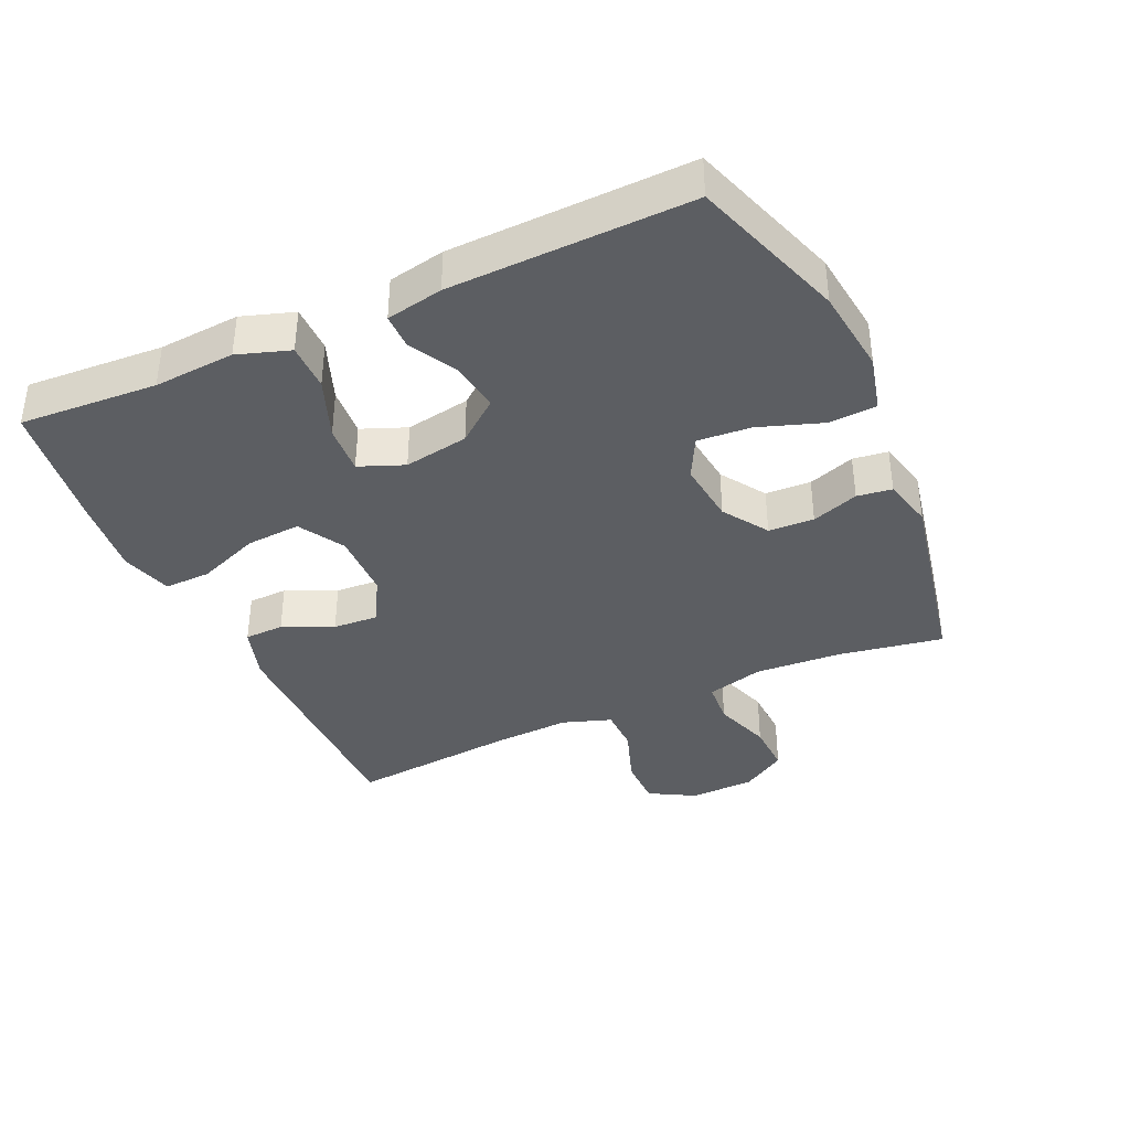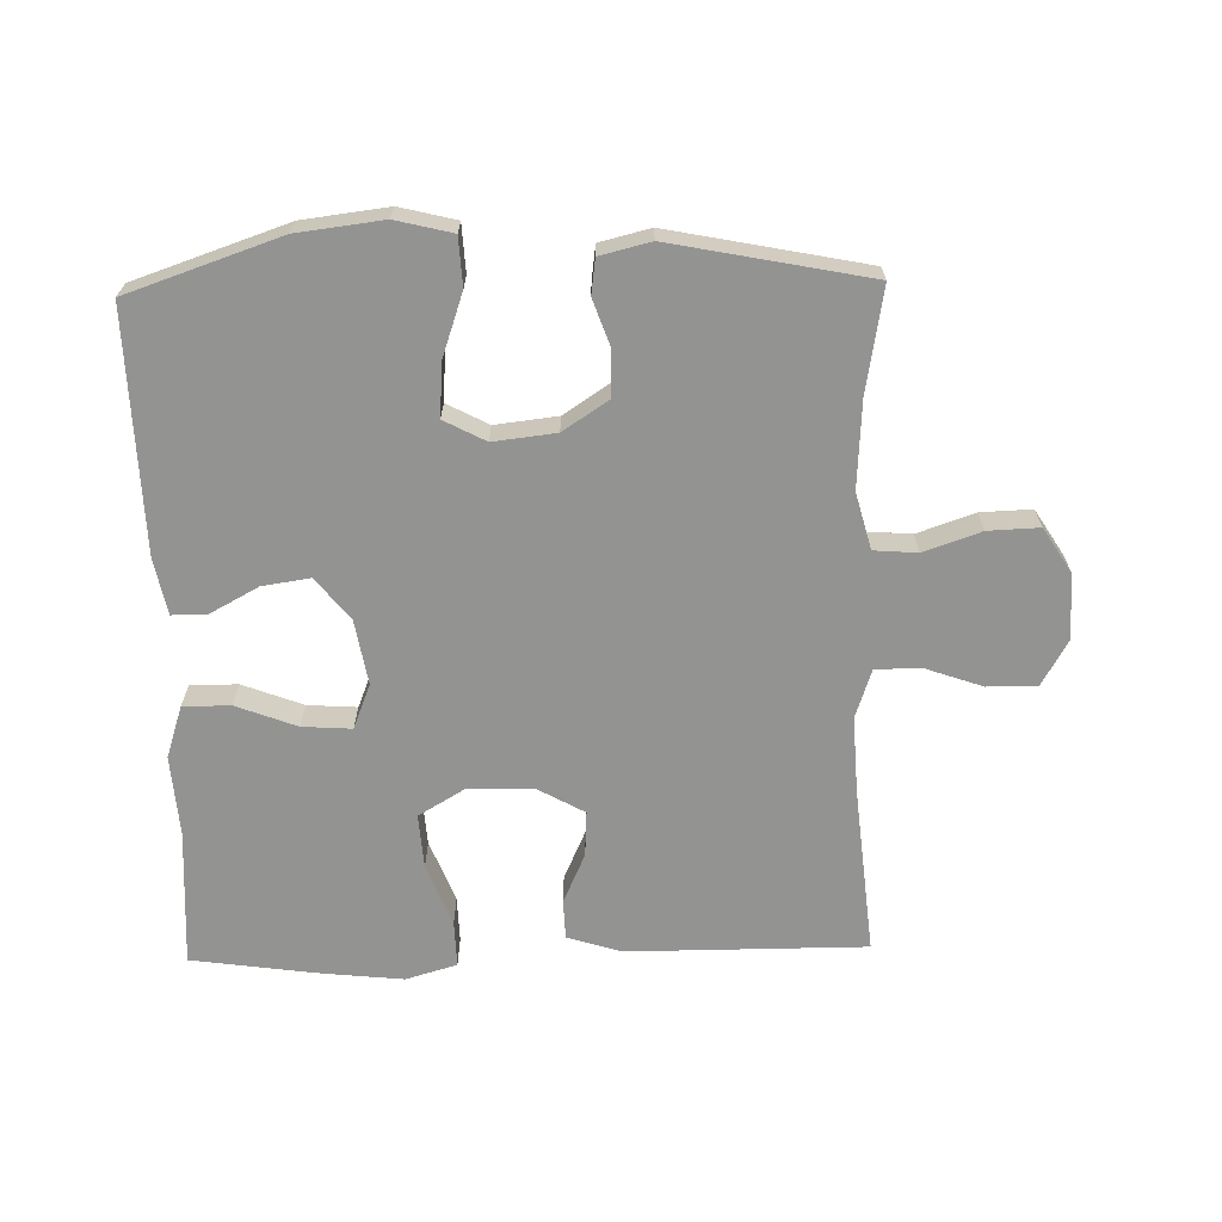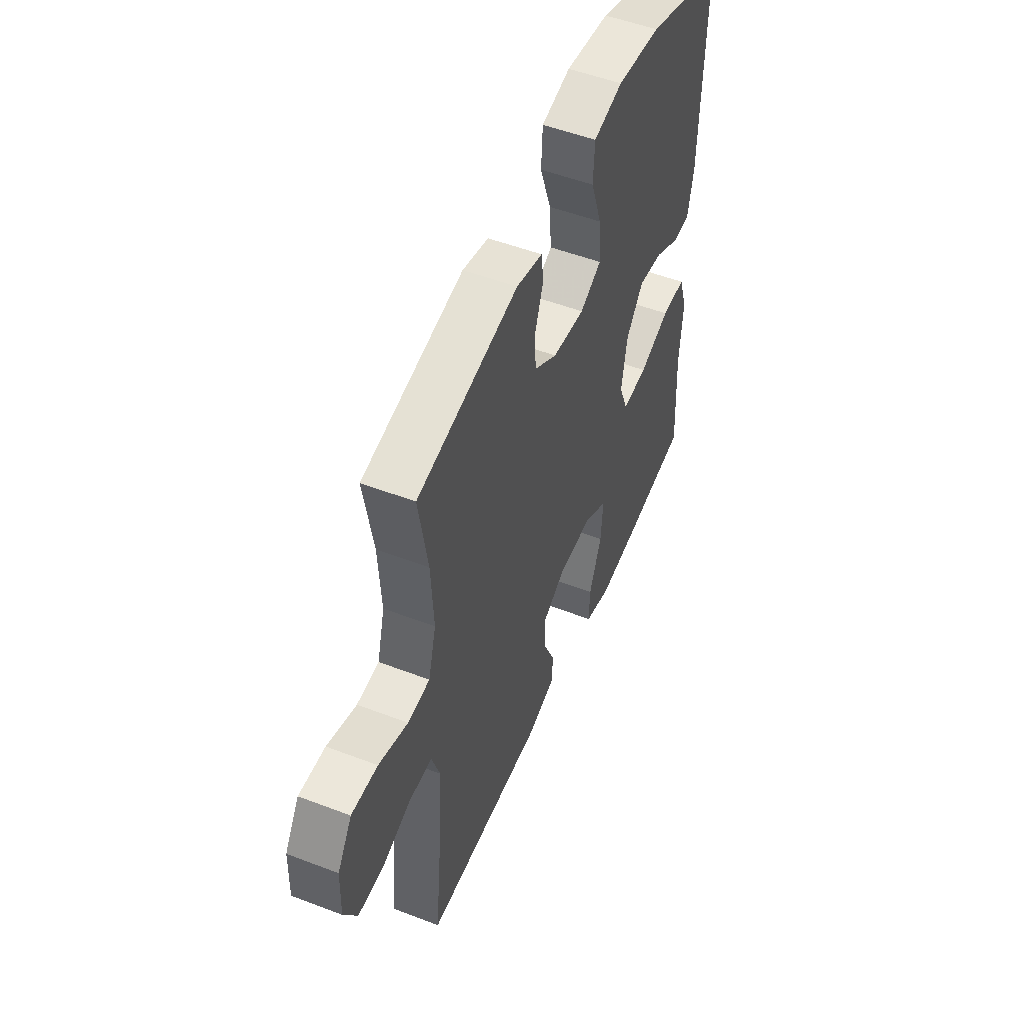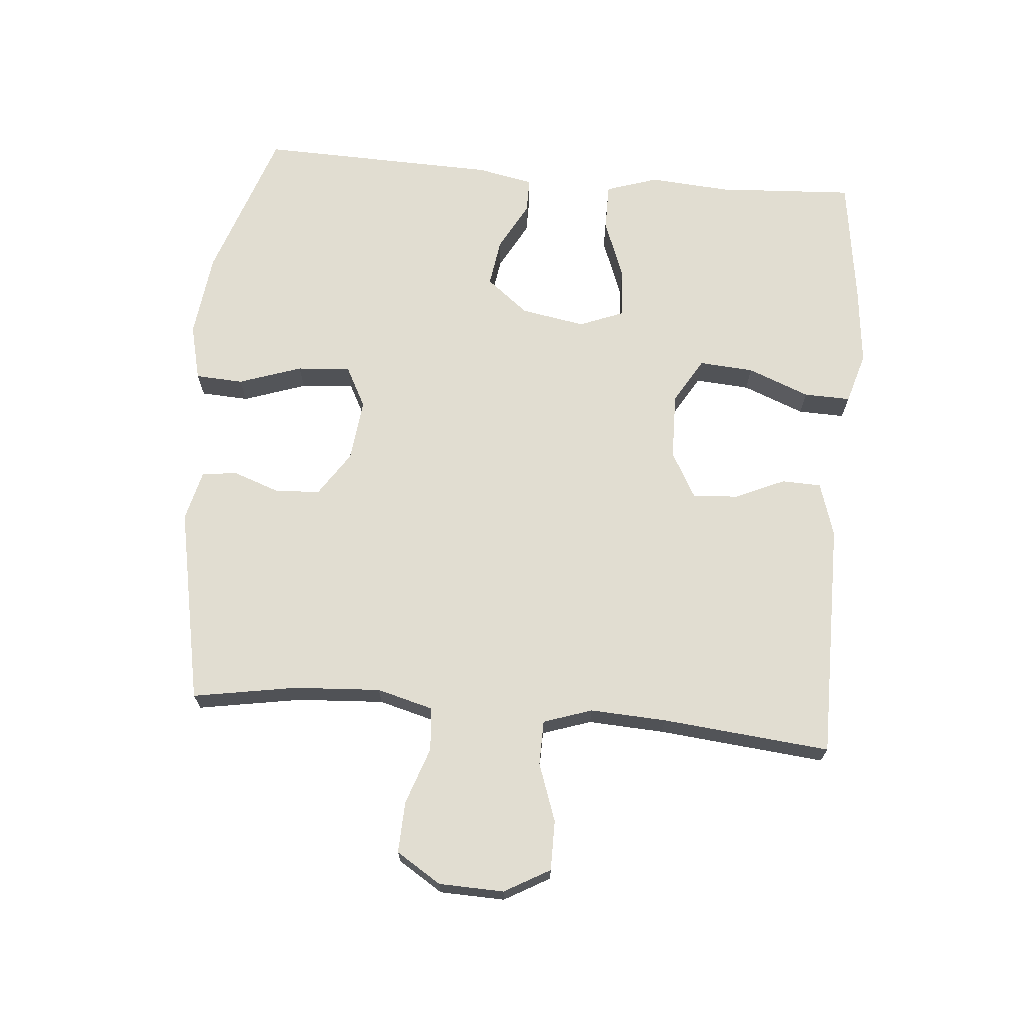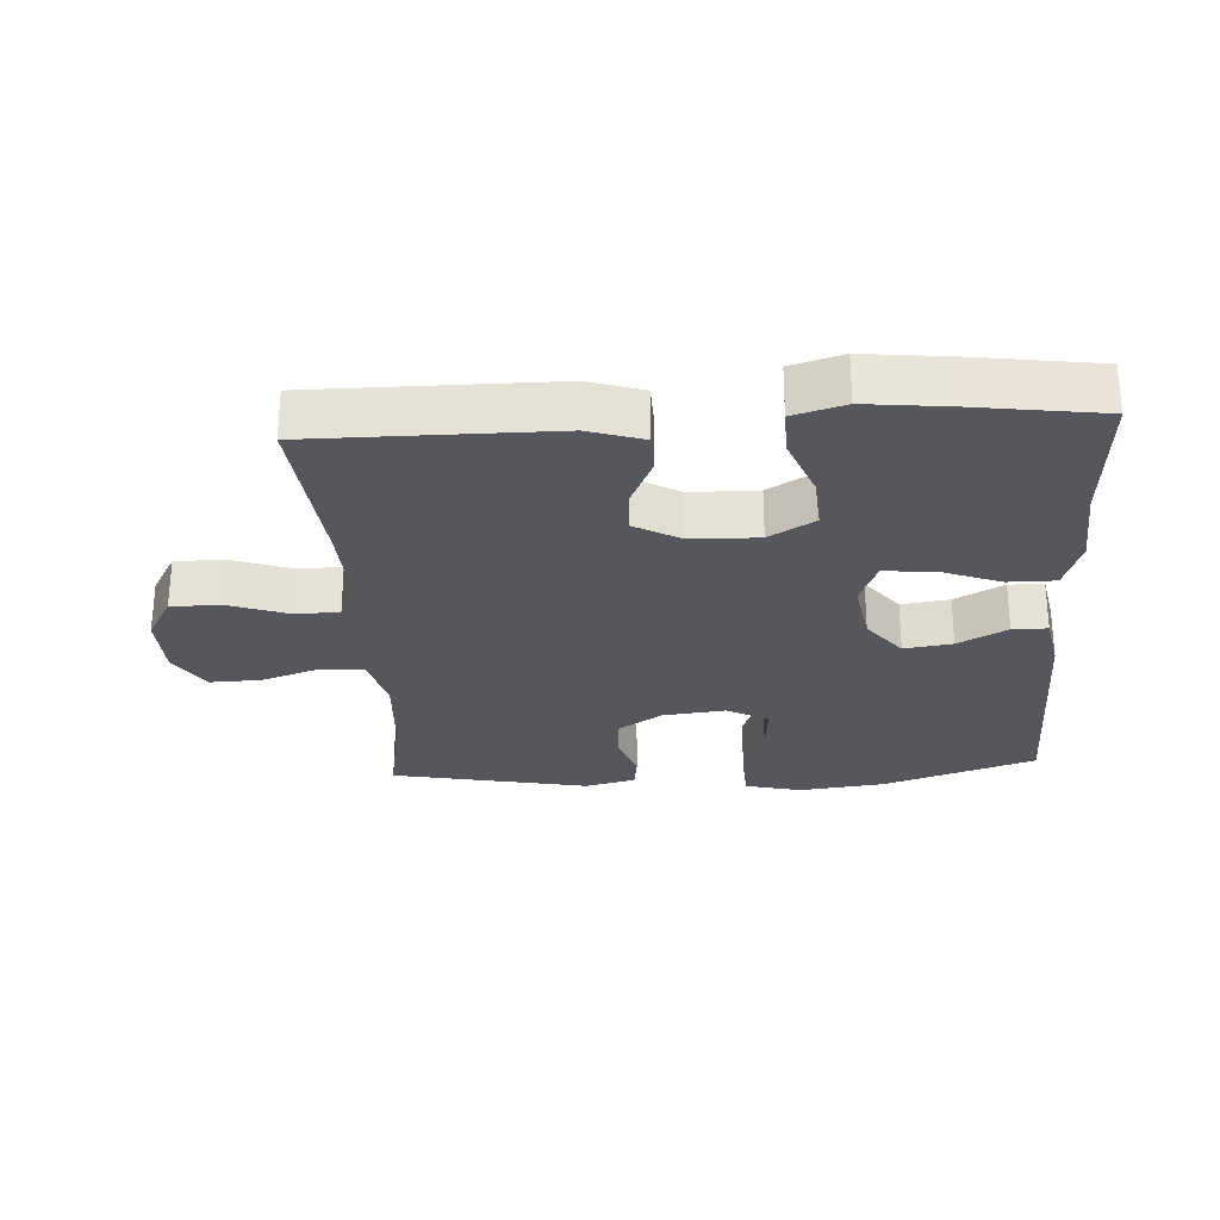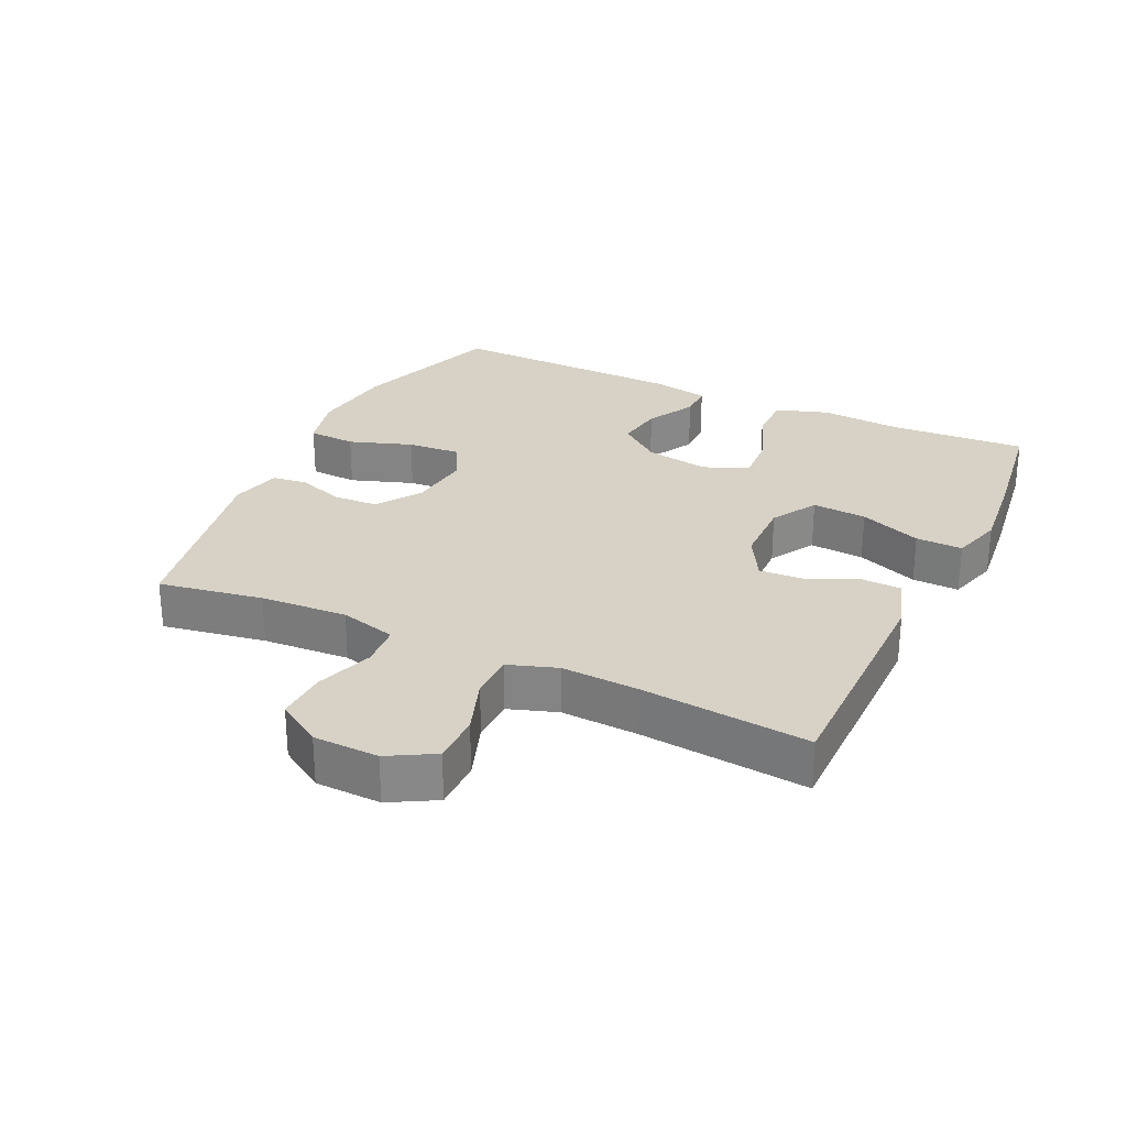
<metadata>
{"format":"obj","ext":"obj","renderer":"f3d","projection":"perspective","resolution":1024,"background":"white","views":[{"elev":-38.0,"azim":-65.7,"up":"+Y"},{"elev":-66.7,"azim":1.3,"up":"+Y"},{"elev":52.1,"azim":112.5,"up":"+Z"},{"elev":68.9,"azim":95.0,"up":"+Y"},{"elev":-27.6,"azim":-176.7,"up":"+Y"},{"elev":27.6,"azim":115.3,"up":"+Y"}]}
</metadata>
<code>
v -0.5 0.07 0.5
v -0.268 0.07 0.579
v -0.138 0.07 0.595
v -0.052 0.07 0.574
v -0.048 0.07 0.501
v -0.081 0.07 0.405
v -0.087 0.07 0.324
v -0.024 0.07 0.291
v 0.071 0.07 0.302
v 0.139 0.07 0.347
v 0.142 0.07 0.416
v 0.117 0.07 0.487
v 0.124 0.07 0.54
v 0.201 0.07 0.559
v 0.5 0.07 0.5
v 0.473 0.07 0.342
v 0.465 0.07 0.21
v 0.488 0.07 0.124
v 0.554 0.07 0.119
v 0.641 0.07 0.149
v 0.719 0.07 0.152
v 0.762 0.07 0.084
v 0.765 0.07 -0.015
v 0.726 0.07 -0.084
v 0.65 0.07 -0.084
v 0.562 0.07 -0.053
v 0.494 0.07 -0.054
v 0.469 0.07 -0.128
v 0.475 0.07 -0.244
v 0.5 0.07 -0.5
v 0.138 0.07 -0.5
v 0.055 0.07 -0.474
v 0.053 0.07 -0.414
v 0.087 0.07 -0.338
v 0.091 0.07 -0.269
v 0.021 0.07 -0.23
v -0.081 0.07 -0.228
v -0.15 0.07 -0.269
v -0.144 0.07 -0.352
v -0.107 0.07 -0.446
v -0.105 0.07 -0.517
v -0.183 0.07 -0.54
v -0.306 0.07 -0.527
v -0.5 0.07 -0.5
v -0.488 0.07 -0.291
v -0.497 0.07 -0.168
v -0.471 0.07 -0.089
v -0.399 0.07 -0.089
v -0.307 0.07 -0.124
v -0.232 0.07 -0.129
v -0.205 0.07 -0.061
v -0.222 0.07 0.037
v -0.273 0.07 0.101
v -0.346 0.07 0.09
v -0.42 0.07 0.05
v -0.473 0.07 0.05
v -0.49 0.07 0.136
v -0.5 0 0.5
v -0.268 0 0.579
v -0.138 0 0.595
v -0.052 0 0.574
v -0.048 0 0.501
v -0.081 0 0.405
v -0.087 0 0.324
v -0.024 0 0.291
v 0.071 0 0.302
v 0.139 0 0.347
v 0.142 0 0.416
v 0.117 0 0.487
v 0.124 0 0.54
v 0.201 0 0.559
v 0.5 0 0.5
v 0.473 0 0.342
v 0.465 0 0.21
v 0.488 0 0.124
v 0.554 0 0.119
v 0.641 0 0.149
v 0.719 0 0.152
v 0.762 0 0.084
v 0.765 0 -0.015
v 0.726 0 -0.084
v 0.65 0 -0.084
v 0.562 0 -0.053
v 0.494 0 -0.054
v 0.469 0 -0.128
v 0.475 0 -0.244
v 0.5 0 -0.5
v 0.138 0 -0.5
v 0.055 0 -0.474
v 0.053 0 -0.414
v 0.087 0 -0.338
v 0.091 0 -0.269
v 0.021 0 -0.23
v -0.081 0 -0.228
v -0.15 0 -0.269
v -0.144 0 -0.352
v -0.107 0 -0.446
v -0.105 0 -0.517
v -0.183 0 -0.54
v -0.306 0 -0.527
v -0.5 0 -0.5
v -0.488 0 -0.291
v -0.497 0 -0.168
v -0.471 0 -0.089
v -0.399 0 -0.089
v -0.307 0 -0.124
v -0.232 0 -0.129
v -0.205 0 -0.061
v -0.222 0 0.037
v -0.273 0 0.101
v -0.346 0 0.09
v -0.42 0 0.05
v -0.473 0 0.05
v -0.49 0 0.136
f 54 55 56 57
f 53 54 57 1
f 52 53 1 2
f 51 52 2 3
f 46 47 48 49
f 45 46 49 50
f 44 45 50
f 43 44 50
f 42 43 50 51
f 39 40 41 42
f 38 39 42 51
f 31 32 33 34
f 29 30 31 34
f 28 29 34 35
f 27 28 35 36
f 23 24 25 26
f 23 26 27
f 22 23 27
f 19 20 21 22
f 18 19 22 27
f 17 18 27 36
f 13 14 15 16
f 11 12 13 16
f 10 11 16 17
f 9 10 17 36
f 3 4 5 6
f 3 6 7
f 37 38 51 3
f 8 9 36 37
f 7 8 37
f 3 7 37
f 114 113 112 111
f 58 114 111 110
f 59 58 110 109
f 60 59 109 108
f 106 105 104 103
f 107 106 103 102
f 107 102 101
f 107 101 100
f 108 107 100 99
f 99 98 97 96
f 108 99 96 95
f 91 90 89 88
f 91 88 87 86
f 92 91 86 85
f 93 92 85 84
f 83 82 81 80
f 84 83 80
f 84 80 79
f 79 78 77 76
f 84 79 76 75
f 93 84 75 74
f 73 72 71 70
f 73 70 69 68
f 74 73 68 67
f 93 74 67 66
f 63 62 61 60
f 64 63 60
f 60 108 95 94
f 94 93 66 65
f 94 65 64
f 94 64 60
f 1 58 59 2
f 2 59 60 3
f 3 60 61 4
f 4 61 62 5
f 5 62 63 6
f 6 63 64 7
f 7 64 65 8
f 8 65 66 9
f 9 66 67 10
f 10 67 68 11
f 11 68 69 12
f 12 69 70 13
f 13 70 71 14
f 14 71 72 15
f 15 72 73 16
f 16 73 74 17
f 17 74 75 18
f 18 75 76 19
f 19 76 77 20
f 20 77 78 21
f 21 78 79 22
f 22 79 80 23
f 23 80 81 24
f 24 81 82 25
f 25 82 83 26
f 26 83 84 27
f 27 84 85 28
f 28 85 86 29
f 29 86 87 30
f 30 87 88 31
f 31 88 89 32
f 32 89 90 33
f 33 90 91 34
f 34 91 92 35
f 35 92 93 36
f 36 93 94 37
f 37 94 95 38
f 38 95 96 39
f 39 96 97 40
f 40 97 98 41
f 41 98 99 42
f 42 99 100 43
f 43 100 101 44
f 44 101 102 45
f 45 102 103 46
f 46 103 104 47
f 47 104 105 48
f 48 105 106 49
f 49 106 107 50
f 50 107 108 51
f 51 108 109 52
f 52 109 110 53
f 53 110 111 54
f 54 111 112 55
f 55 112 113 56
f 56 113 114 57
f 57 114 58 1

</code>
